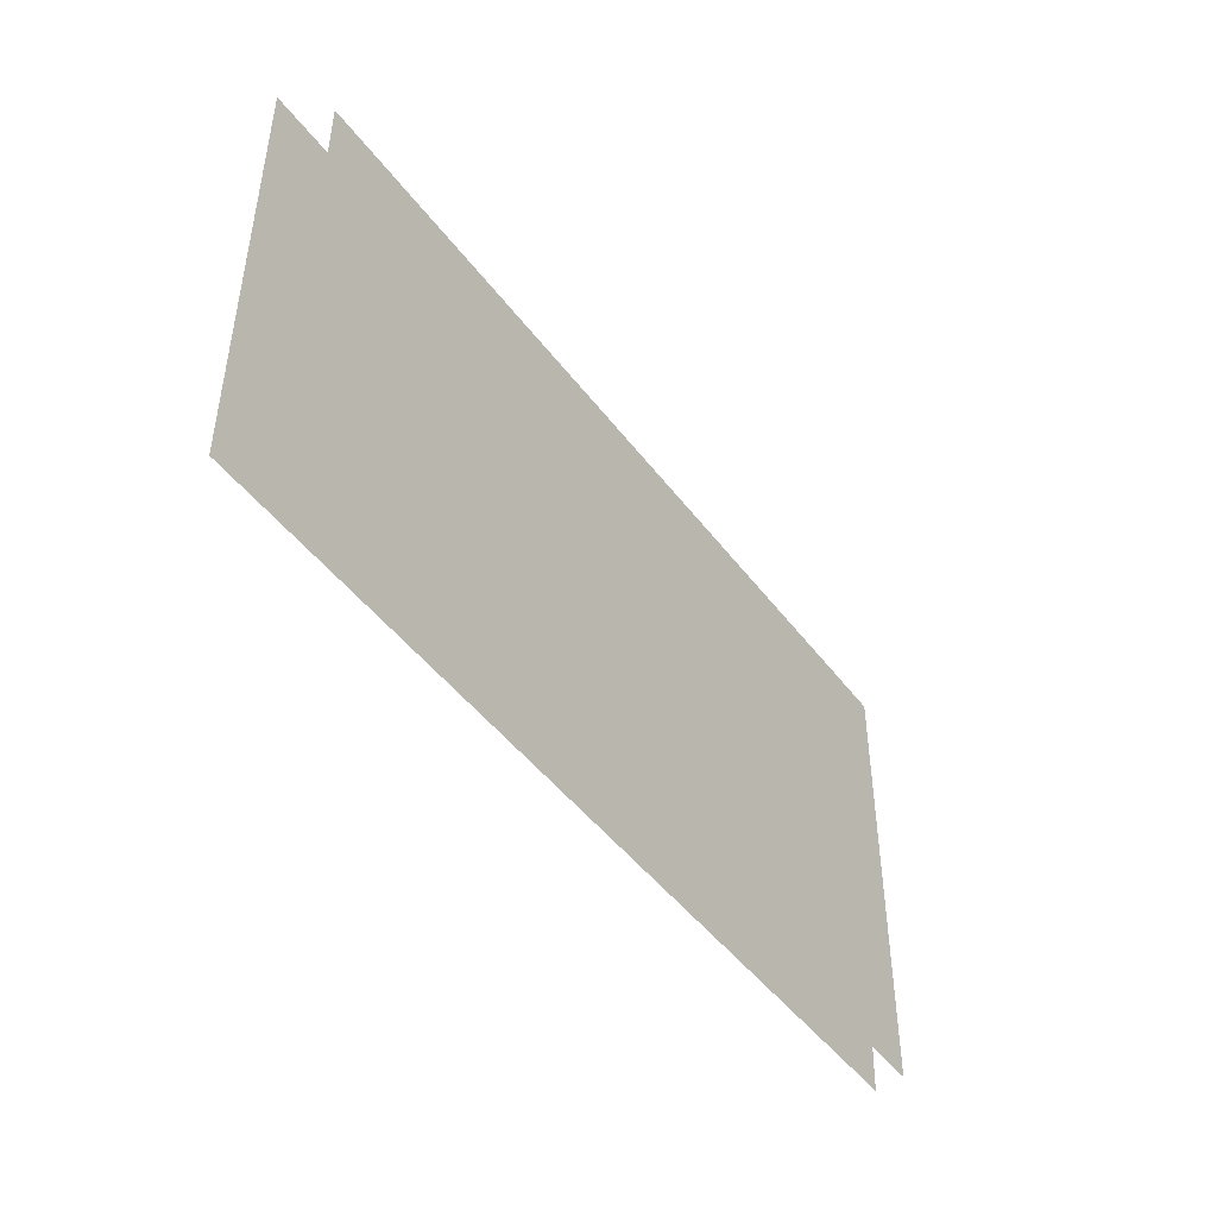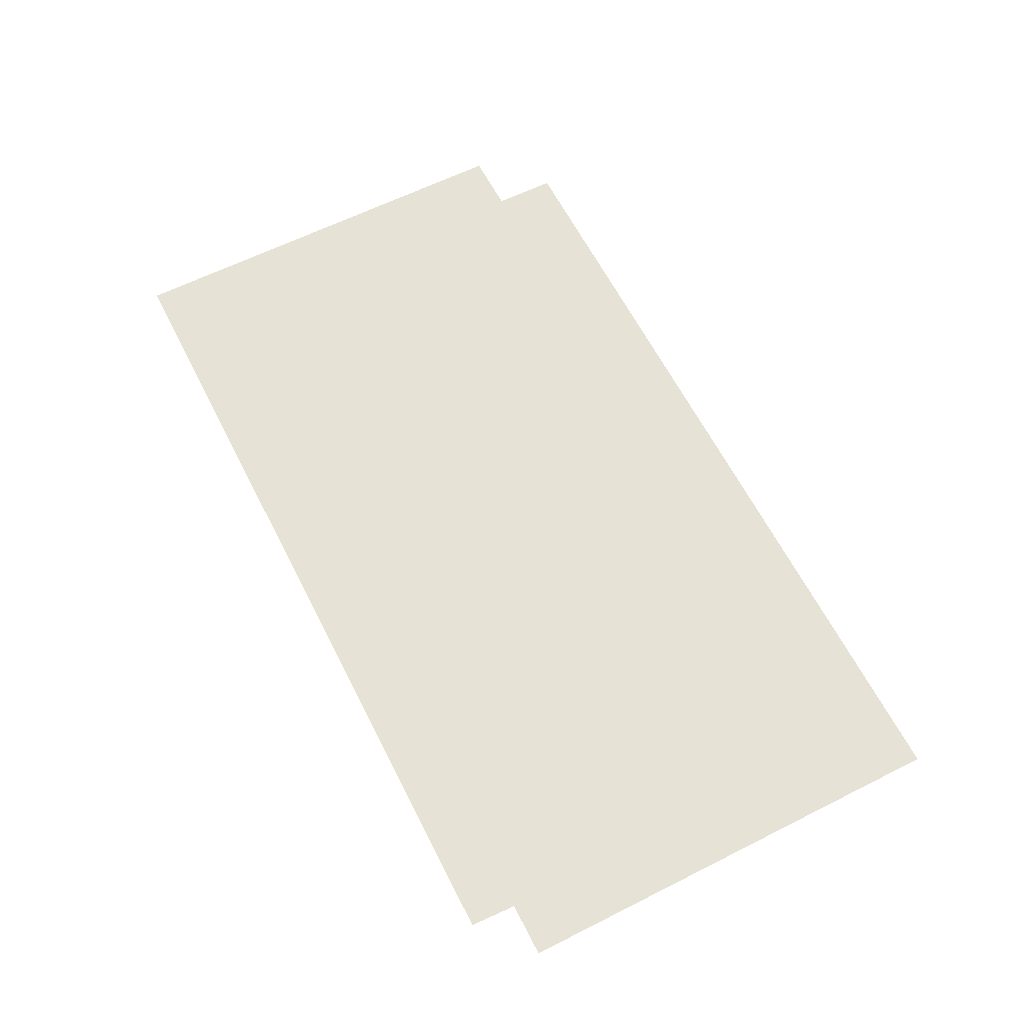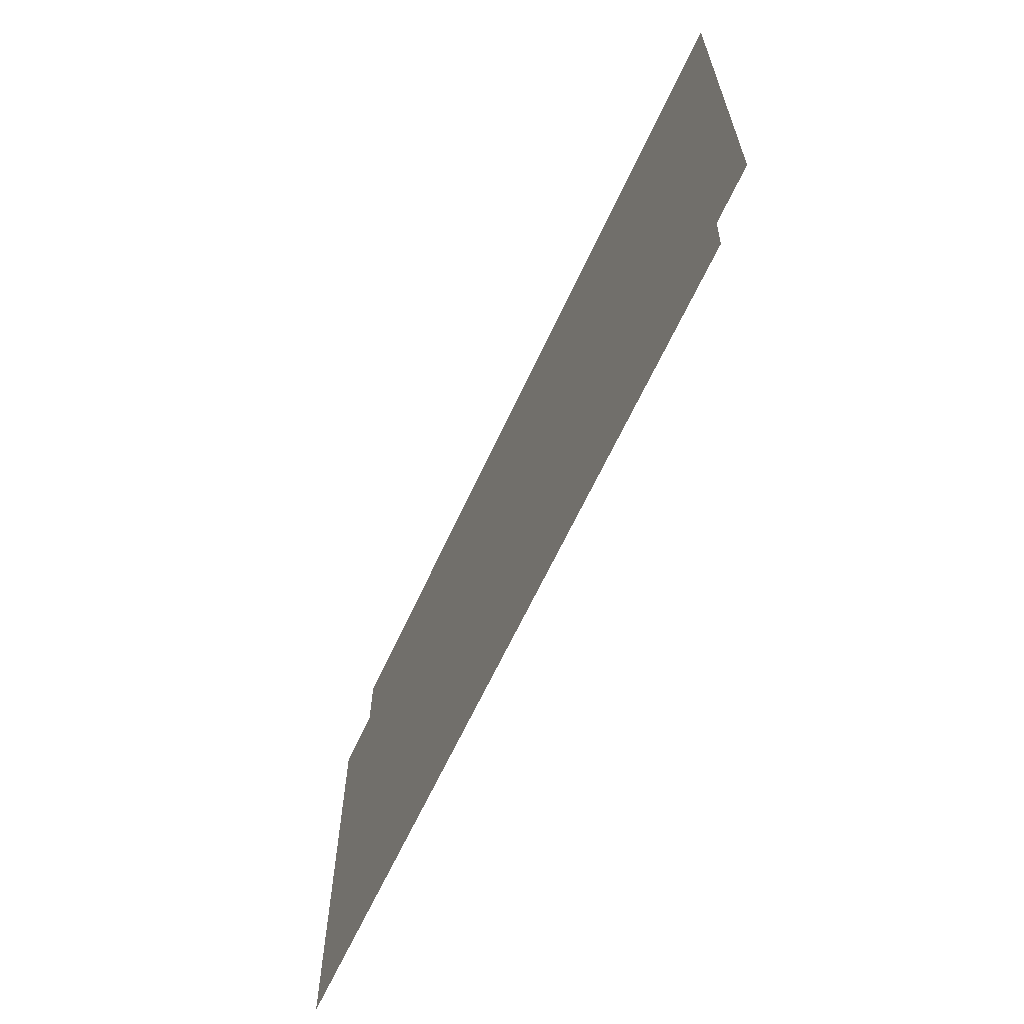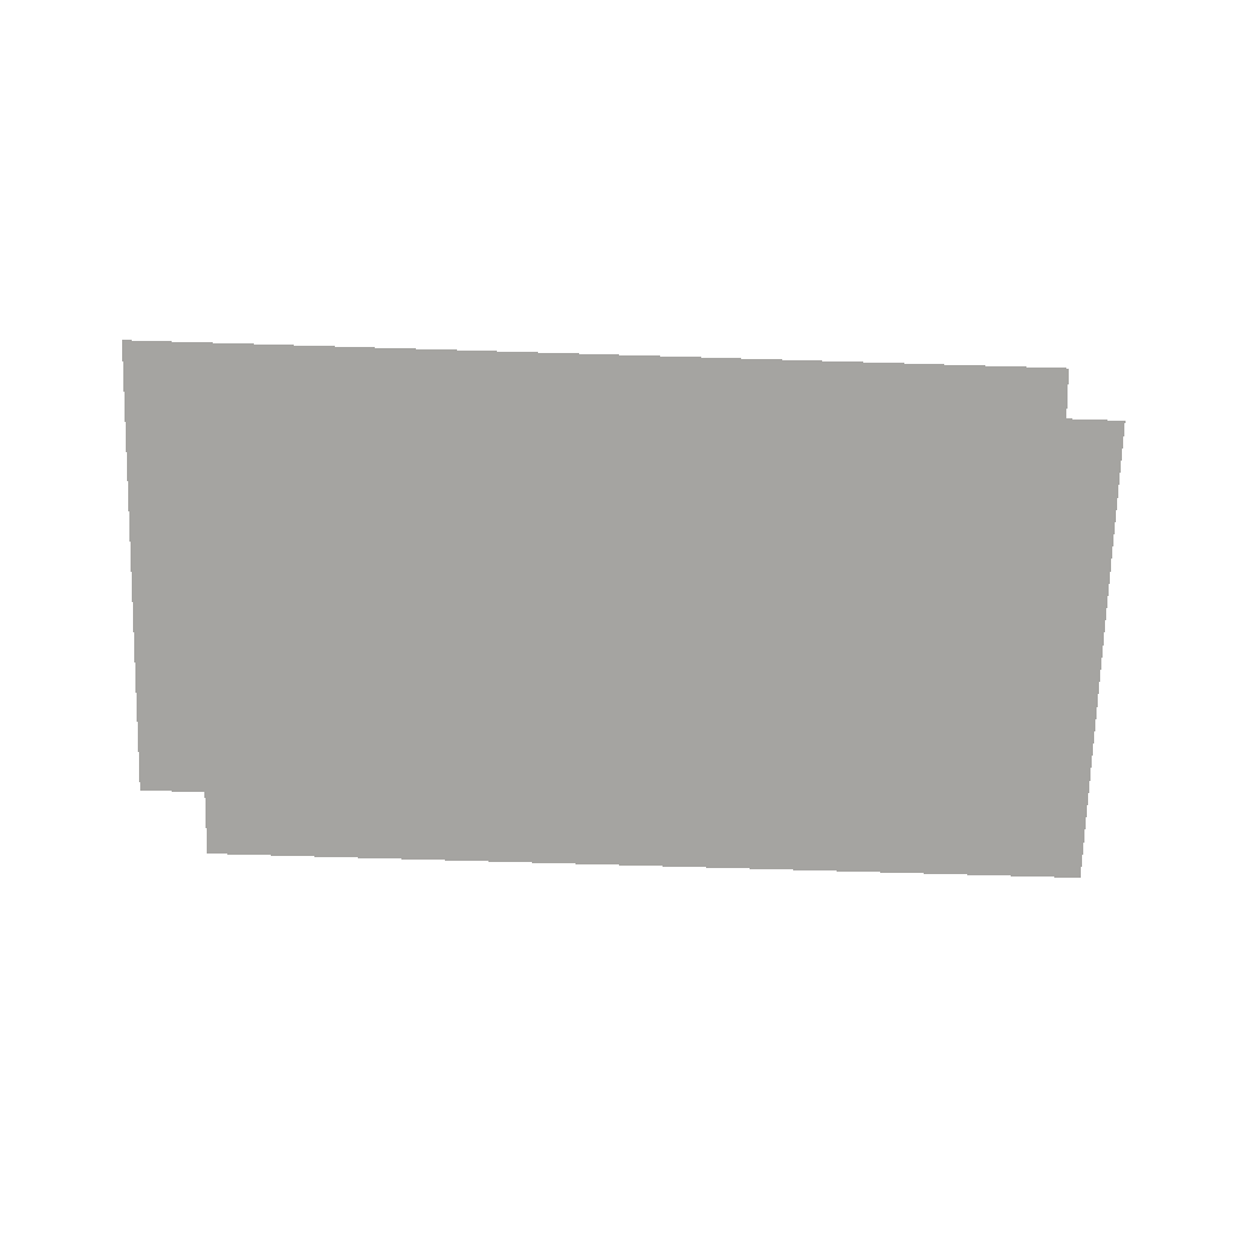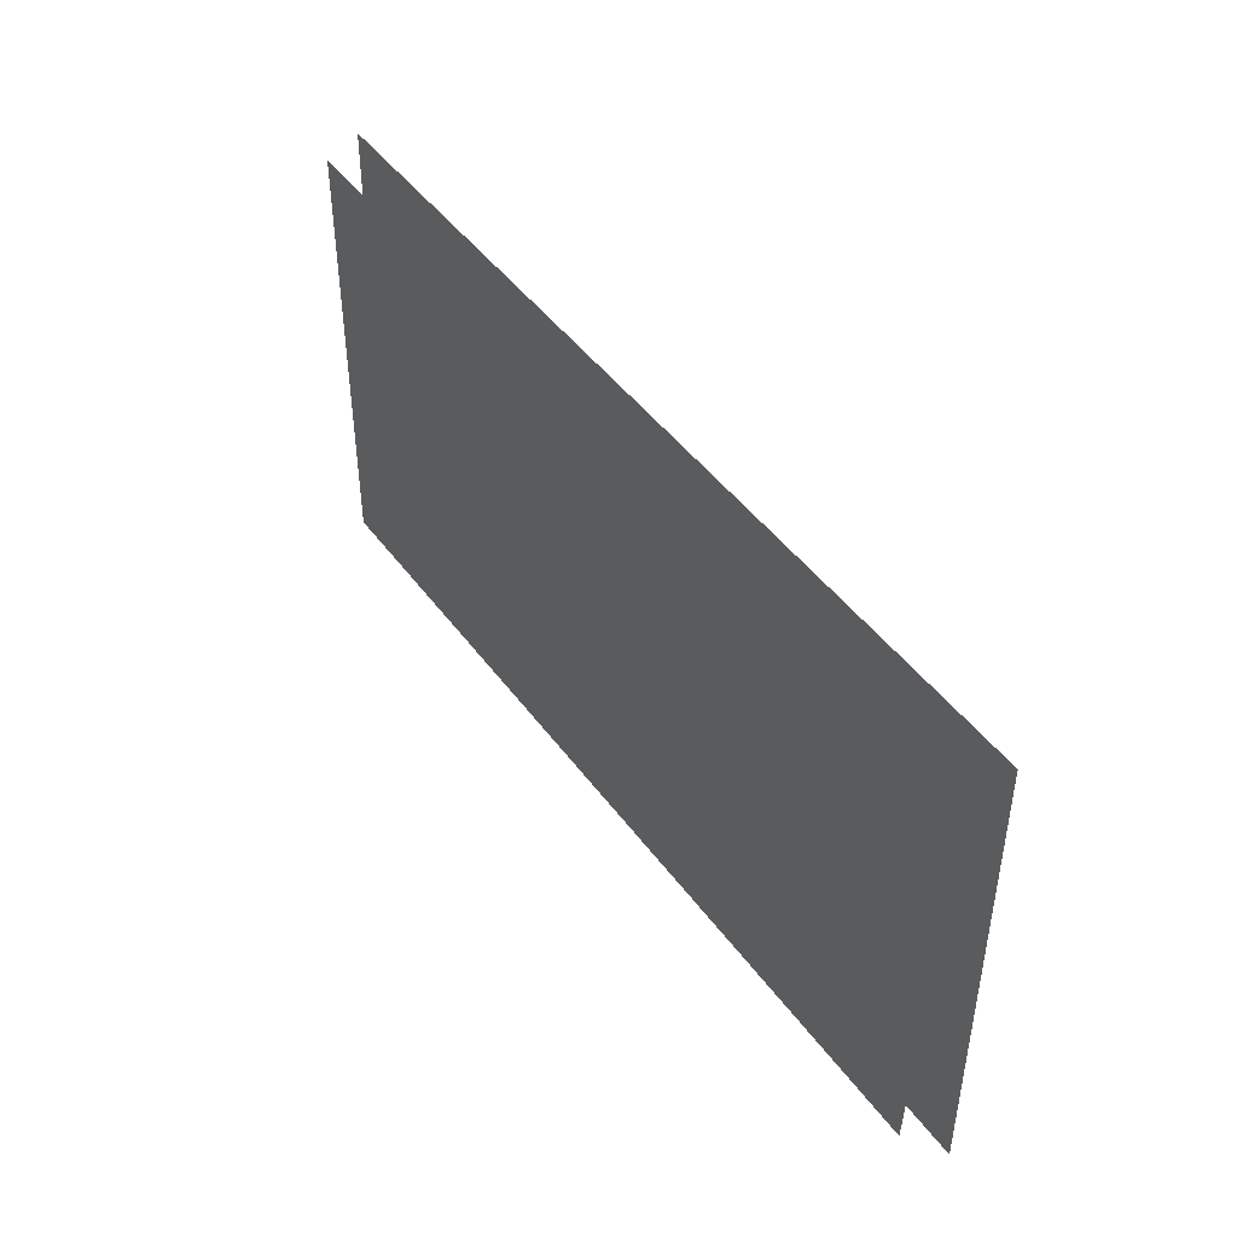
<metadata>
{"format":"obj","ext":"obj","renderer":"f3d","projection":"perspective","resolution":1024,"background":"white","views":[{"elev":-46.3,"azim":-55.4,"up":"+Y"},{"elev":63.0,"azim":63.0,"up":"+Z"},{"elev":-63.4,"azim":65.4,"up":"+Y"},{"elev":-73.4,"azim":-1.7,"up":"+Z"},{"elev":45.6,"azim":56.1,"up":"+Y"}]}
</metadata>
<code>
v -3.529 14.93 0
v -3.538 12.47 0
v 1.313 12.47 0
v 1.324 12.74 0
v 1.628 12.74 0
v 1.629 15.29 0
v -3.173 15.29 0
v -3.177 14.93 0
f 6 7 5
f 2 3 1
f 7 8 5
f 3 4 1
f 1 4 8
f 5 8 4

</code>
